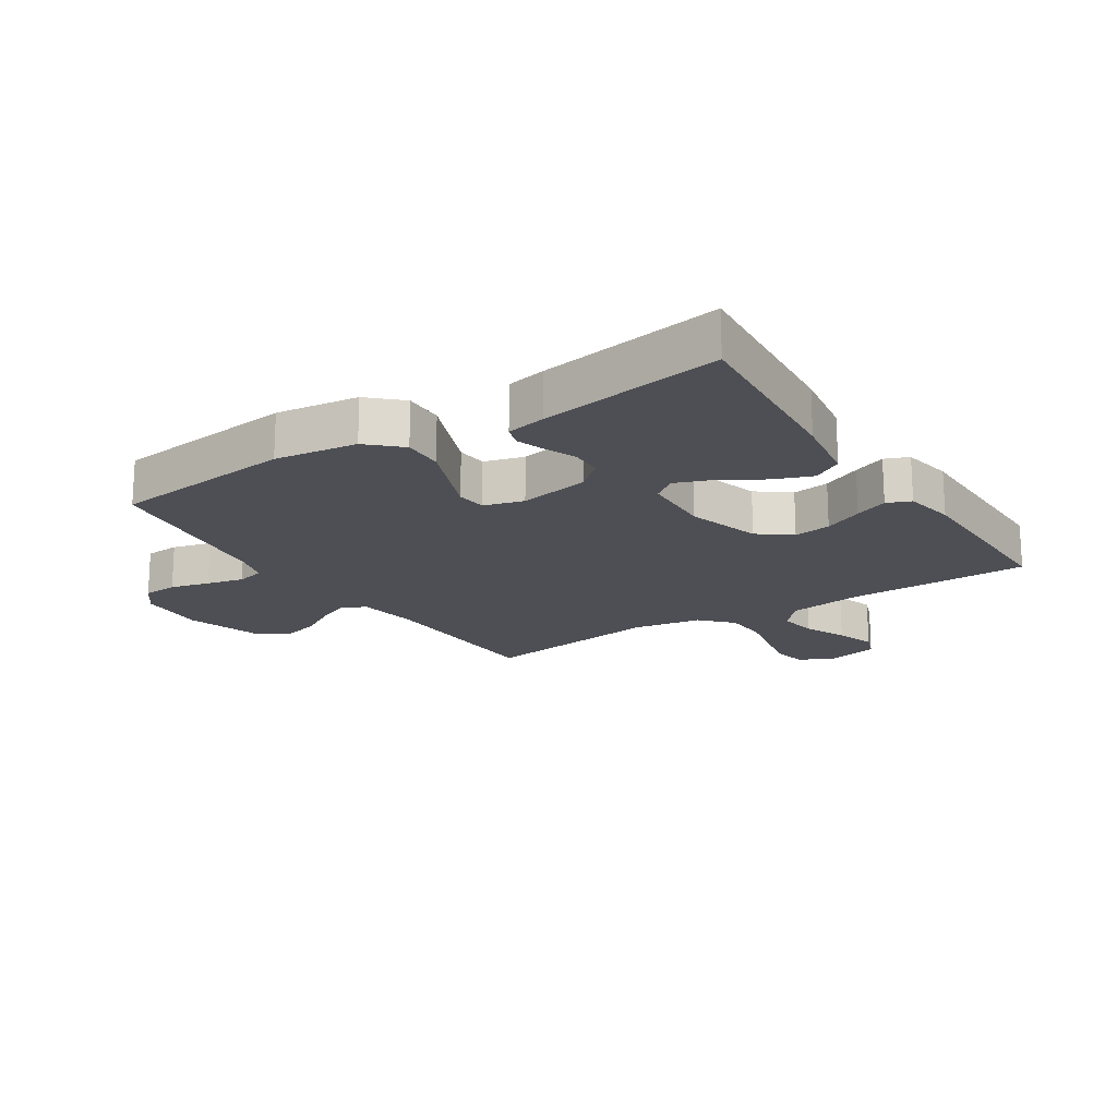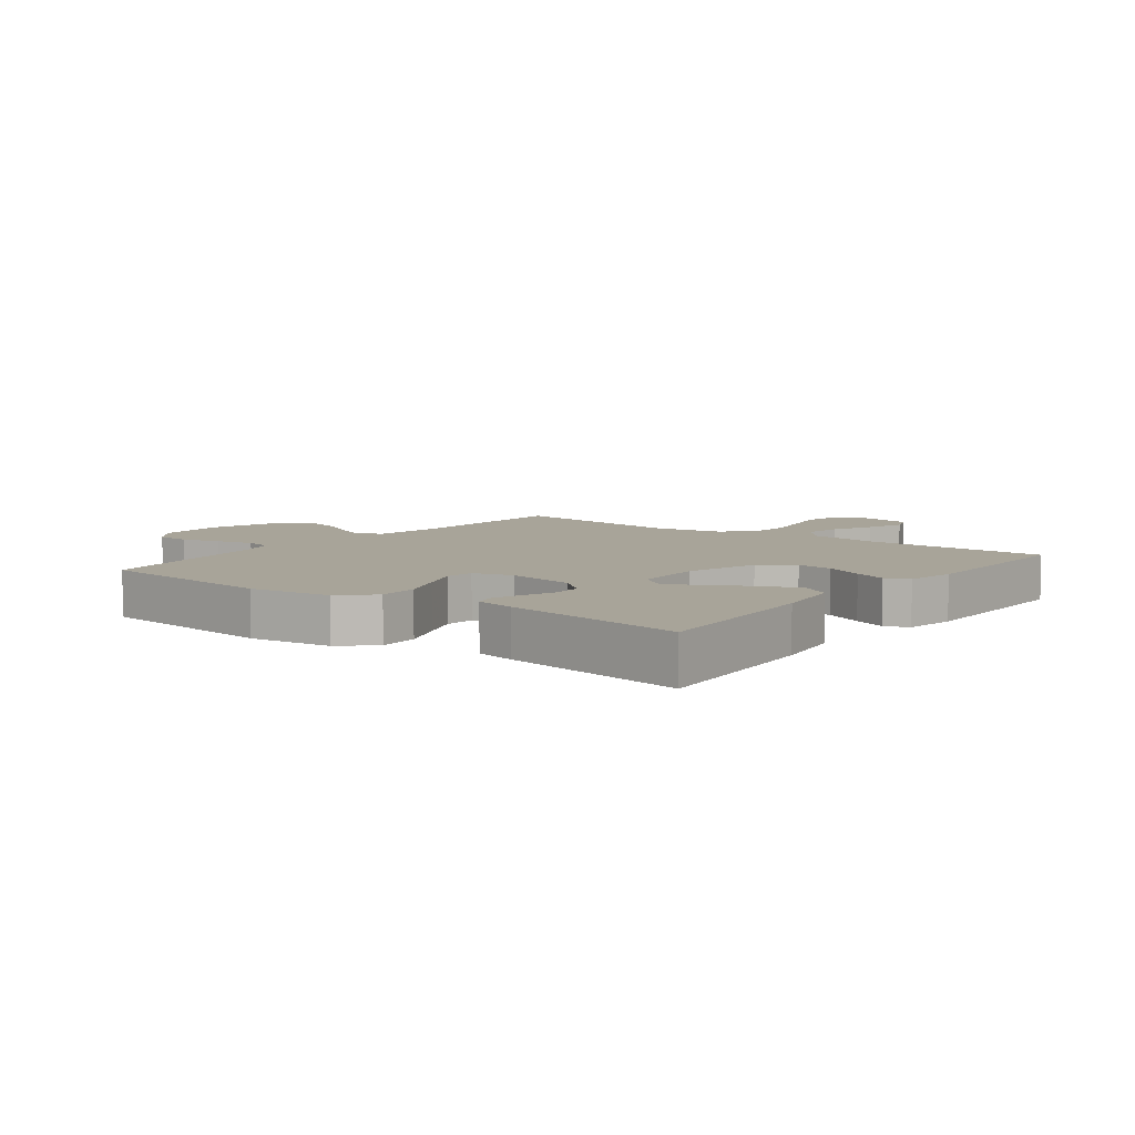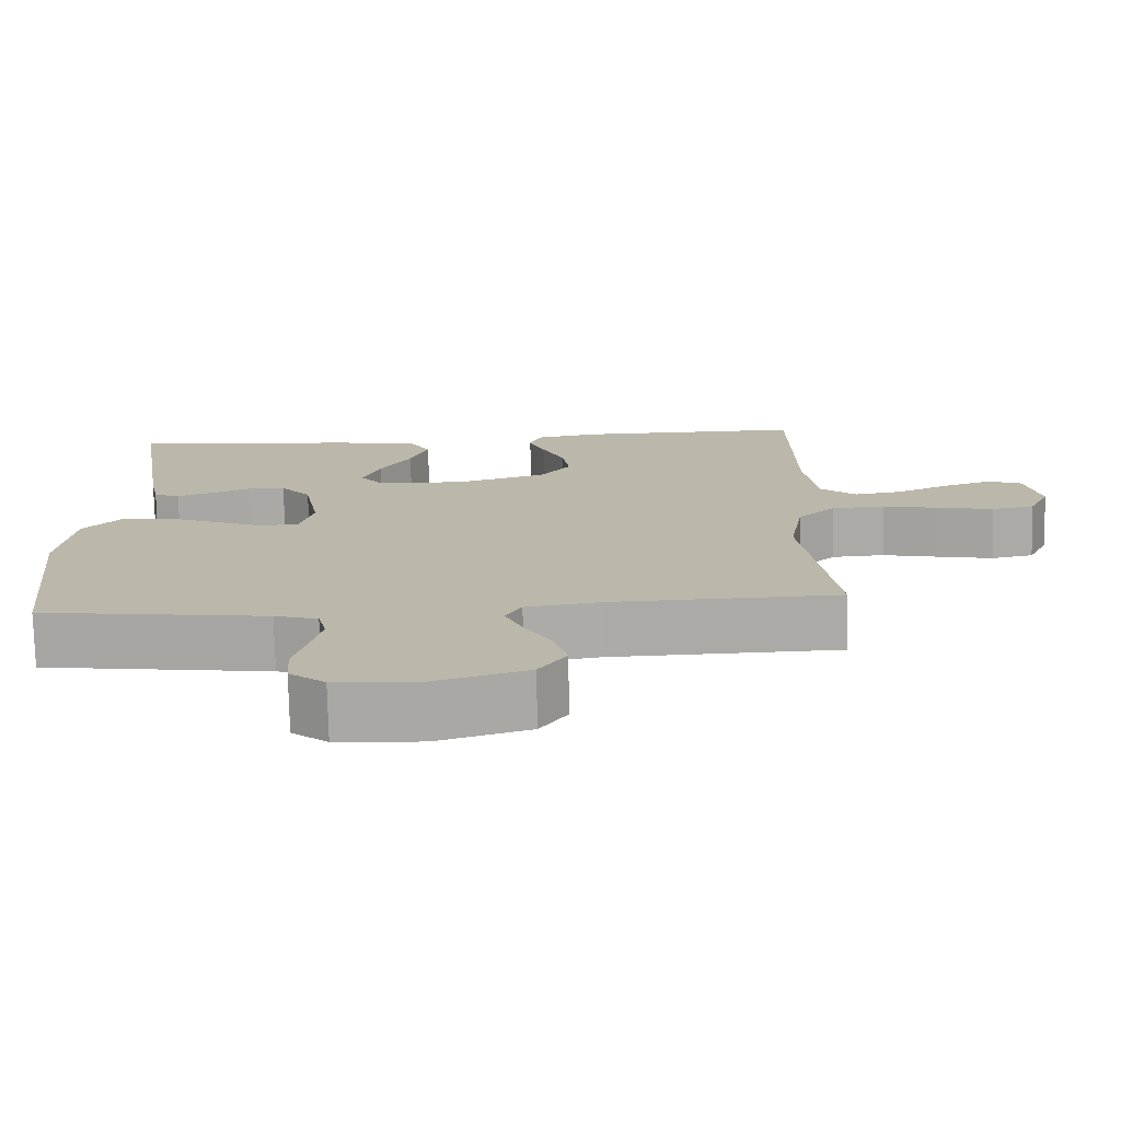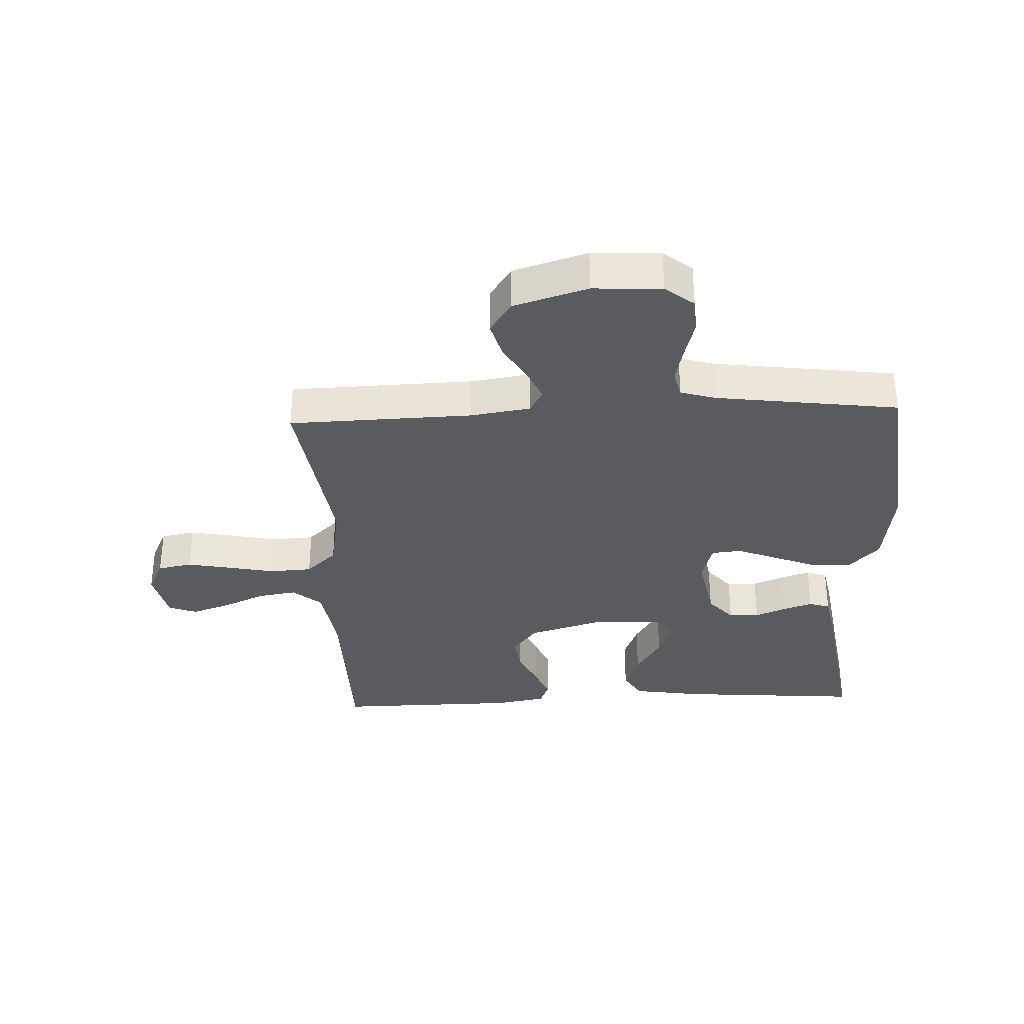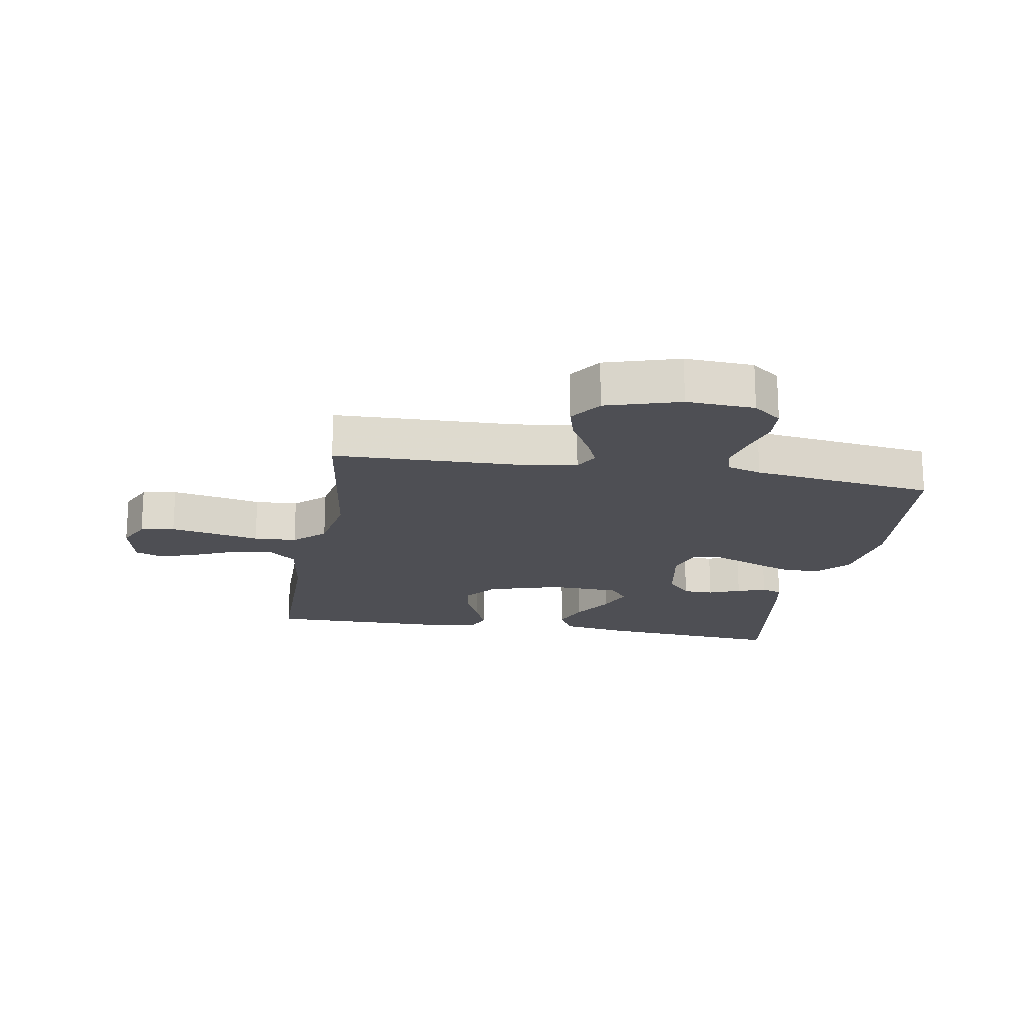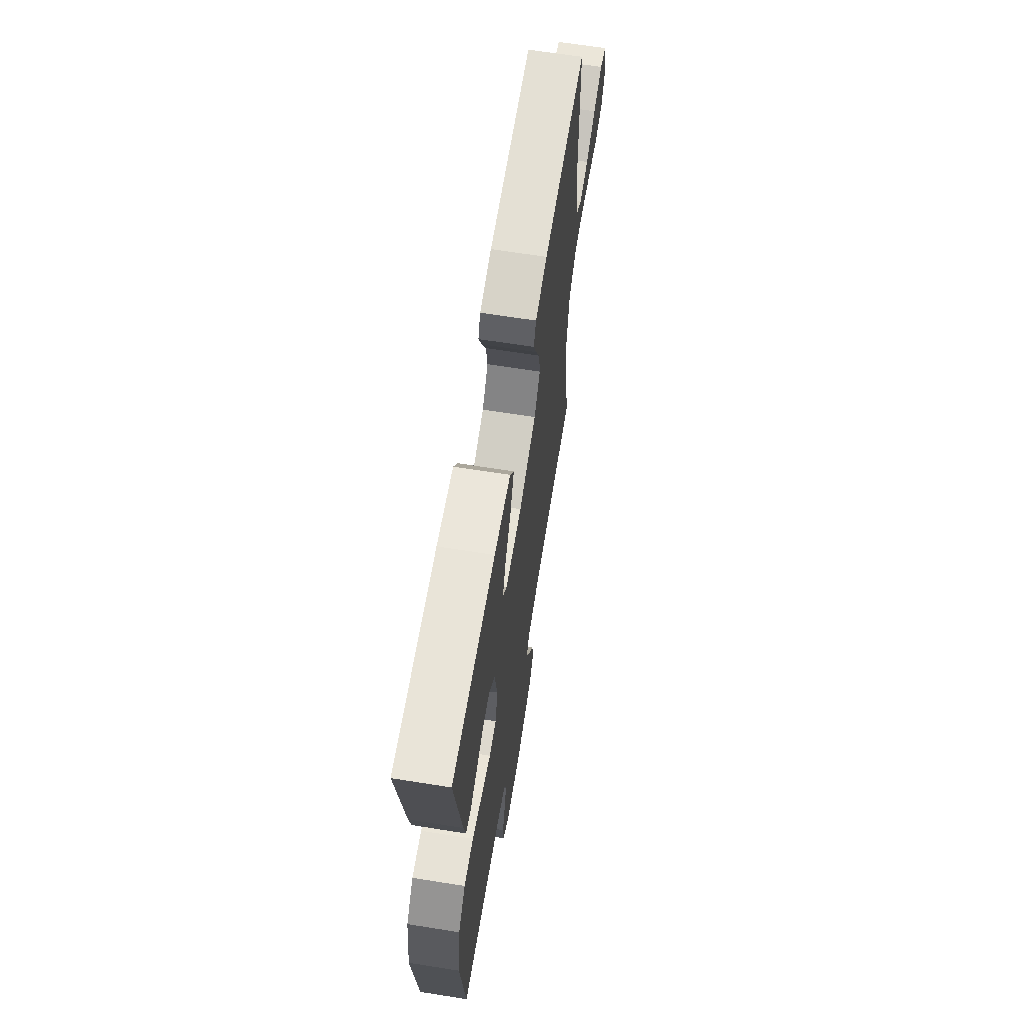
<metadata>
{"format":"obj","ext":"obj","renderer":"f3d","projection":"perspective","resolution":1024,"background":"white","views":[{"elev":-18.3,"azim":-57.1,"up":"+Y"},{"elev":7.1,"azim":-52.7,"up":"+Y"},{"elev":-75.6,"azim":1.3,"up":"+Z"},{"elev":-33.3,"azim":-177.5,"up":"+Y"},{"elev":-18.4,"azim":170.1,"up":"+Y"},{"elev":65.4,"azim":-80.9,"up":"+Z"}]}
</metadata>
<code>
v 0.5 0.07 0.5
v 0.503 0.07 0.2
v 0.52 0.07 0.08
v 0.567 0.07 0.04
v 0.63 0.07 0.05
v 0.699 0.07 0.081
v 0.763 0.07 0.103
v 0.809 0.07 0.086
v 0.828 0.07 0
v 0.801 0.07 -0.056
v 0.745 0.07 -0.067
v 0.673 0.07 -0.053
v 0.597 0.07 -0.037
v 0.527 0.07 -0.041
v 0.477 0.07 -0.088
v 0.458 0.07 -0.2
v 0.5 0.07 -0.5
v 0.2 0.07 -0.509
v 0.102 0.07 -0.524
v 0.081 0.07 -0.562
v 0.104 0.07 -0.615
v 0.14 0.07 -0.676
v 0.157 0.07 -0.737
v 0.121 0.07 -0.79
v 0 0.07 -0.827
v -0.112 0.07 -0.821
v -0.159 0.07 -0.784
v -0.163 0.07 -0.727
v -0.146 0.07 -0.663
v -0.132 0.07 -0.602
v -0.143 0.07 -0.557
v -0.2 0.07 -0.54
v -0.5 0.07 -0.5
v -0.533 0.07 -0.2
v -0.515 0.07 -0.065
v -0.466 0.07 -0.013
v -0.4 0.07 -0.015
v -0.328 0.07 -0.044
v -0.263 0.07 -0.07
v -0.214 0.07 -0.065
v -0.196 0.07 0
v -0.217 0.07 0.115
v -0.257 0.07 0.161
v -0.307 0.07 0.162
v -0.359 0.07 0.141
v -0.406 0.07 0.125
v -0.44 0.07 0.136
v -0.453 0.07 0.2
v -0.5 0.07 0.5
v -0.2 0.07 0.476
v -0.085 0.07 0.458
v -0.057 0.07 0.41
v -0.081 0.07 0.347
v -0.122 0.07 0.279
v -0.145 0.07 0.219
v -0.116 0.07 0.181
v 0 0.07 0.176
v 0.12 0.07 0.212
v 0.161 0.07 0.265
v 0.152 0.07 0.326
v 0.123 0.07 0.389
v 0.101 0.07 0.443
v 0.117 0.07 0.482
v 0.2 0.07 0.497
v 0.5 0 0.5
v 0.503 0 0.2
v 0.52 0 0.08
v 0.567 0 0.04
v 0.63 0 0.05
v 0.699 0 0.081
v 0.763 0 0.103
v 0.809 0 0.086
v 0.828 0 0
v 0.801 0 -0.056
v 0.745 0 -0.067
v 0.673 0 -0.053
v 0.597 0 -0.037
v 0.527 0 -0.041
v 0.477 0 -0.088
v 0.458 0 -0.2
v 0.5 0 -0.5
v 0.2 0 -0.509
v 0.102 0 -0.524
v 0.081 0 -0.562
v 0.104 0 -0.615
v 0.14 0 -0.676
v 0.157 0 -0.737
v 0.121 0 -0.79
v 0 0 -0.827
v -0.112 0 -0.821
v -0.159 0 -0.784
v -0.163 0 -0.727
v -0.146 0 -0.663
v -0.132 0 -0.602
v -0.143 0 -0.557
v -0.2 0 -0.54
v -0.5 0 -0.5
v -0.533 0 -0.2
v -0.515 0 -0.065
v -0.466 0 -0.013
v -0.4 0 -0.015
v -0.328 0 -0.044
v -0.263 0 -0.07
v -0.214 0 -0.065
v -0.196 0 0
v -0.217 0 0.115
v -0.257 0 0.161
v -0.307 0 0.162
v -0.359 0 0.141
v -0.406 0 0.125
v -0.44 0 0.136
v -0.453 0 0.2
v -0.5 0 0.5
v -0.2 0 0.476
v -0.085 0 0.458
v -0.057 0 0.41
v -0.081 0 0.347
v -0.122 0 0.279
v -0.145 0 0.219
v -0.116 0 0.181
v 0 0 0.176
v 0.12 0 0.212
v 0.161 0 0.265
v 0.152 0 0.326
v 0.123 0 0.389
v 0.101 0 0.443
v 0.117 0 0.482
v 0.2 0 0.497
f 63 64 1 2
f 60 61 62 63
f 60 63 2 3
f 59 60 3 4
f 58 59 4
f 57 58 4
f 56 57 4
f 51 52 53 54
f 51 54 55
f 50 51 55
f 49 50 55
f 48 49 55 56
f 44 45 46 47
f 44 47 48
f 43 44 48 56
f 35 36 37 38
f 35 38 39
f 32 33 34 35
f 31 32 35 39
f 26 27 28 29
f 26 29 30
f 25 26 30
f 24 25 30 31
f 21 22 23 24
f 20 21 24 31
f 16 17 18
f 15 16 18 19
f 10 11 12 13
f 8 9 10 13
f 8 13 14
f 5 6 7 8
f 5 8 14
f 4 5 14
f 42 43 56 4
f 20 31 39 40
f 19 20 40 41
f 15 19 41 42
f 4 14 15 42
f 66 65 128 127
f 127 126 125 124
f 67 66 127 124
f 68 67 124 123
f 68 123 122
f 68 122 121
f 68 121 120
f 118 117 116 115
f 119 118 115
f 119 115 114
f 119 114 113
f 120 119 113 112
f 111 110 109 108
f 112 111 108
f 120 112 108 107
f 102 101 100 99
f 103 102 99
f 99 98 97 96
f 103 99 96 95
f 93 92 91 90
f 94 93 90
f 94 90 89
f 95 94 89 88
f 88 87 86 85
f 95 88 85 84
f 82 81 80
f 83 82 80 79
f 77 76 75 74
f 77 74 73 72
f 78 77 72
f 72 71 70 69
f 78 72 69
f 78 69 68
f 68 120 107 106
f 104 103 95 84
f 105 104 84 83
f 106 105 83 79
f 106 79 78 68
f 1 65 66 2
f 2 66 67 3
f 3 67 68 4
f 4 68 69 5
f 5 69 70 6
f 6 70 71 7
f 7 71 72 8
f 8 72 73 9
f 9 73 74 10
f 10 74 75 11
f 11 75 76 12
f 12 76 77 13
f 13 77 78 14
f 14 78 79 15
f 15 79 80 16
f 16 80 81 17
f 17 81 82 18
f 18 82 83 19
f 19 83 84 20
f 20 84 85 21
f 21 85 86 22
f 22 86 87 23
f 23 87 88 24
f 24 88 89 25
f 25 89 90 26
f 26 90 91 27
f 27 91 92 28
f 28 92 93 29
f 29 93 94 30
f 30 94 95 31
f 31 95 96 32
f 32 96 97 33
f 33 97 98 34
f 34 98 99 35
f 35 99 100 36
f 36 100 101 37
f 37 101 102 38
f 38 102 103 39
f 39 103 104 40
f 40 104 105 41
f 41 105 106 42
f 42 106 107 43
f 43 107 108 44
f 44 108 109 45
f 45 109 110 46
f 46 110 111 47
f 47 111 112 48
f 48 112 113 49
f 49 113 114 50
f 50 114 115 51
f 51 115 116 52
f 52 116 117 53
f 53 117 118 54
f 54 118 119 55
f 55 119 120 56
f 56 120 121 57
f 57 121 122 58
f 58 122 123 59
f 59 123 124 60
f 60 124 125 61
f 61 125 126 62
f 62 126 127 63
f 63 127 128 64
f 64 128 65 1

</code>
